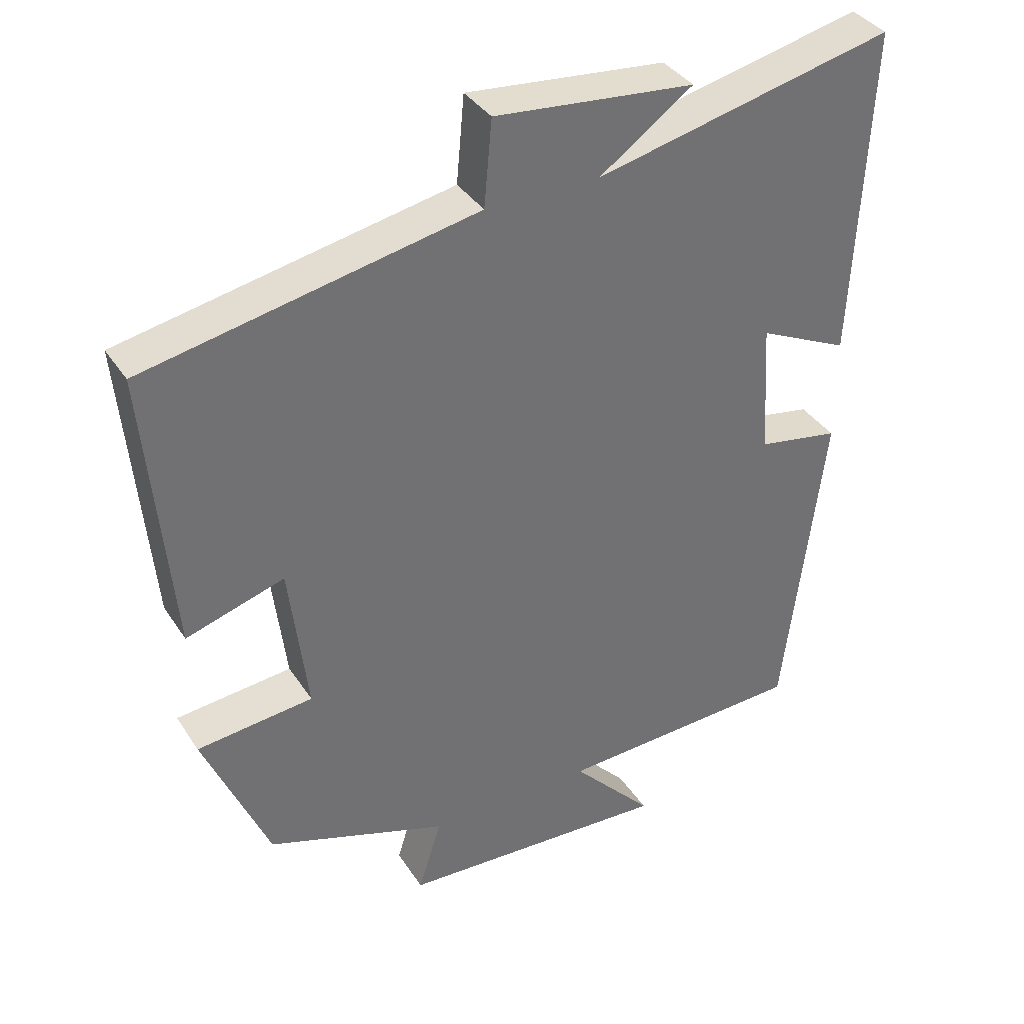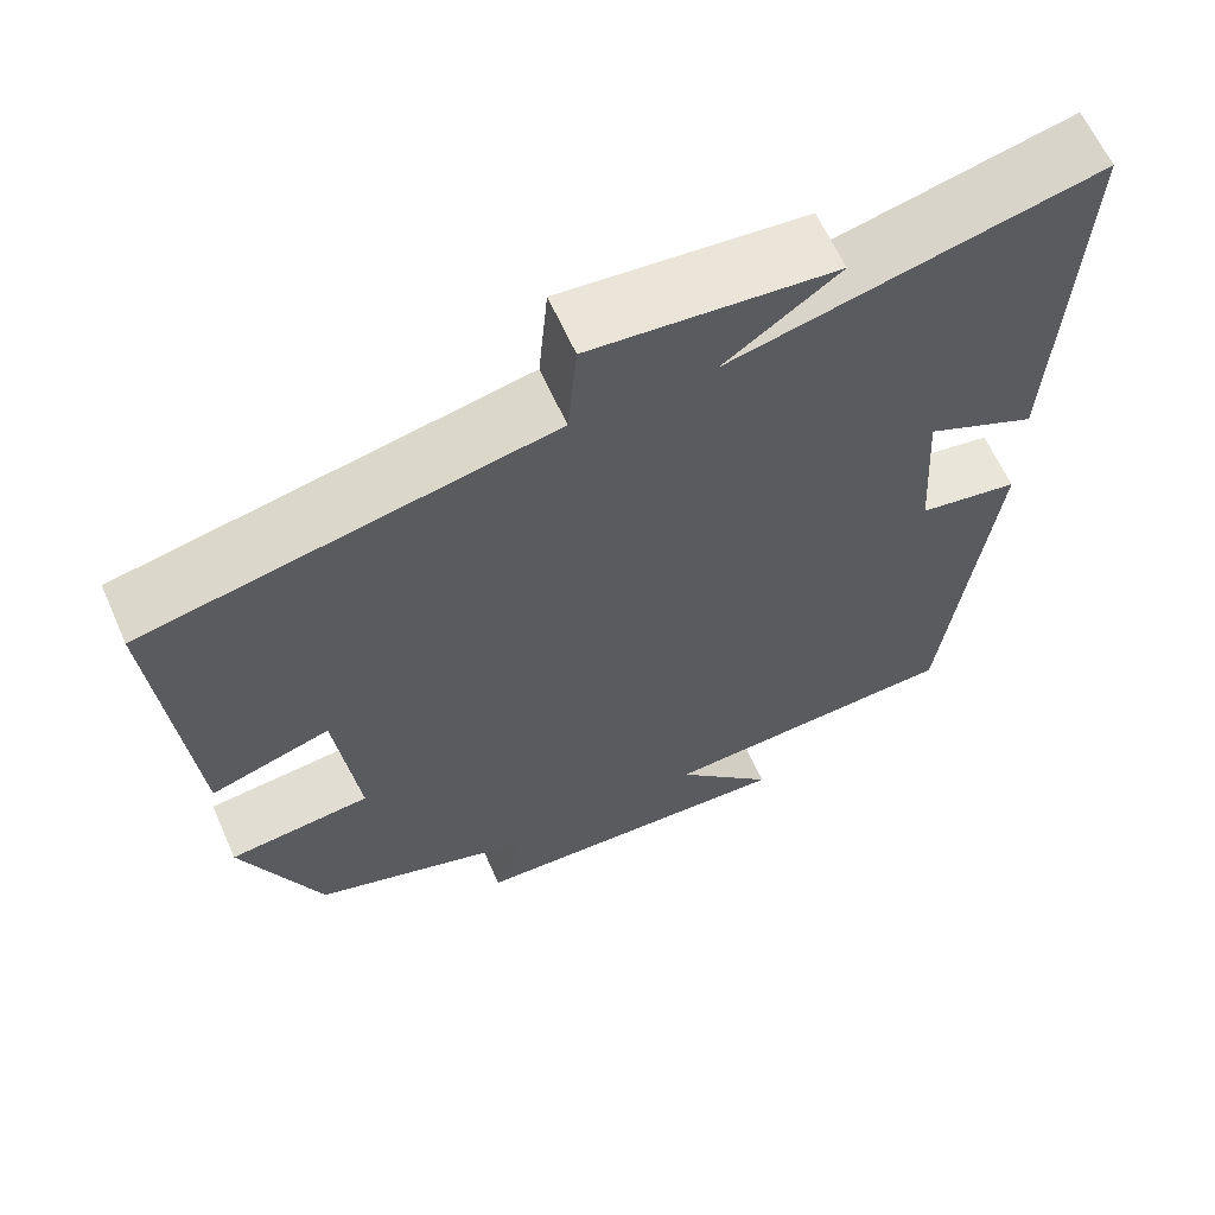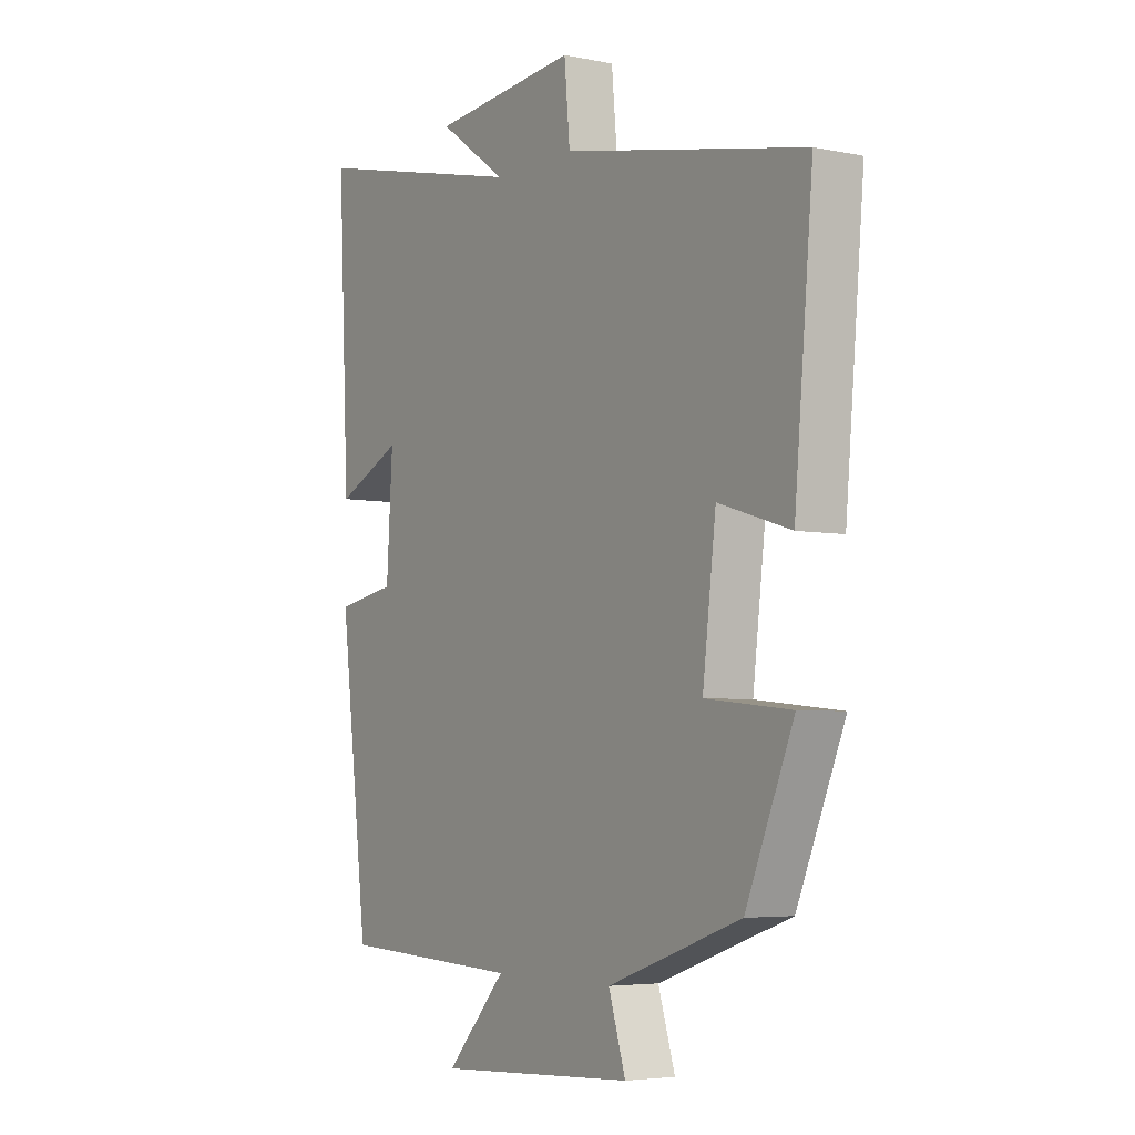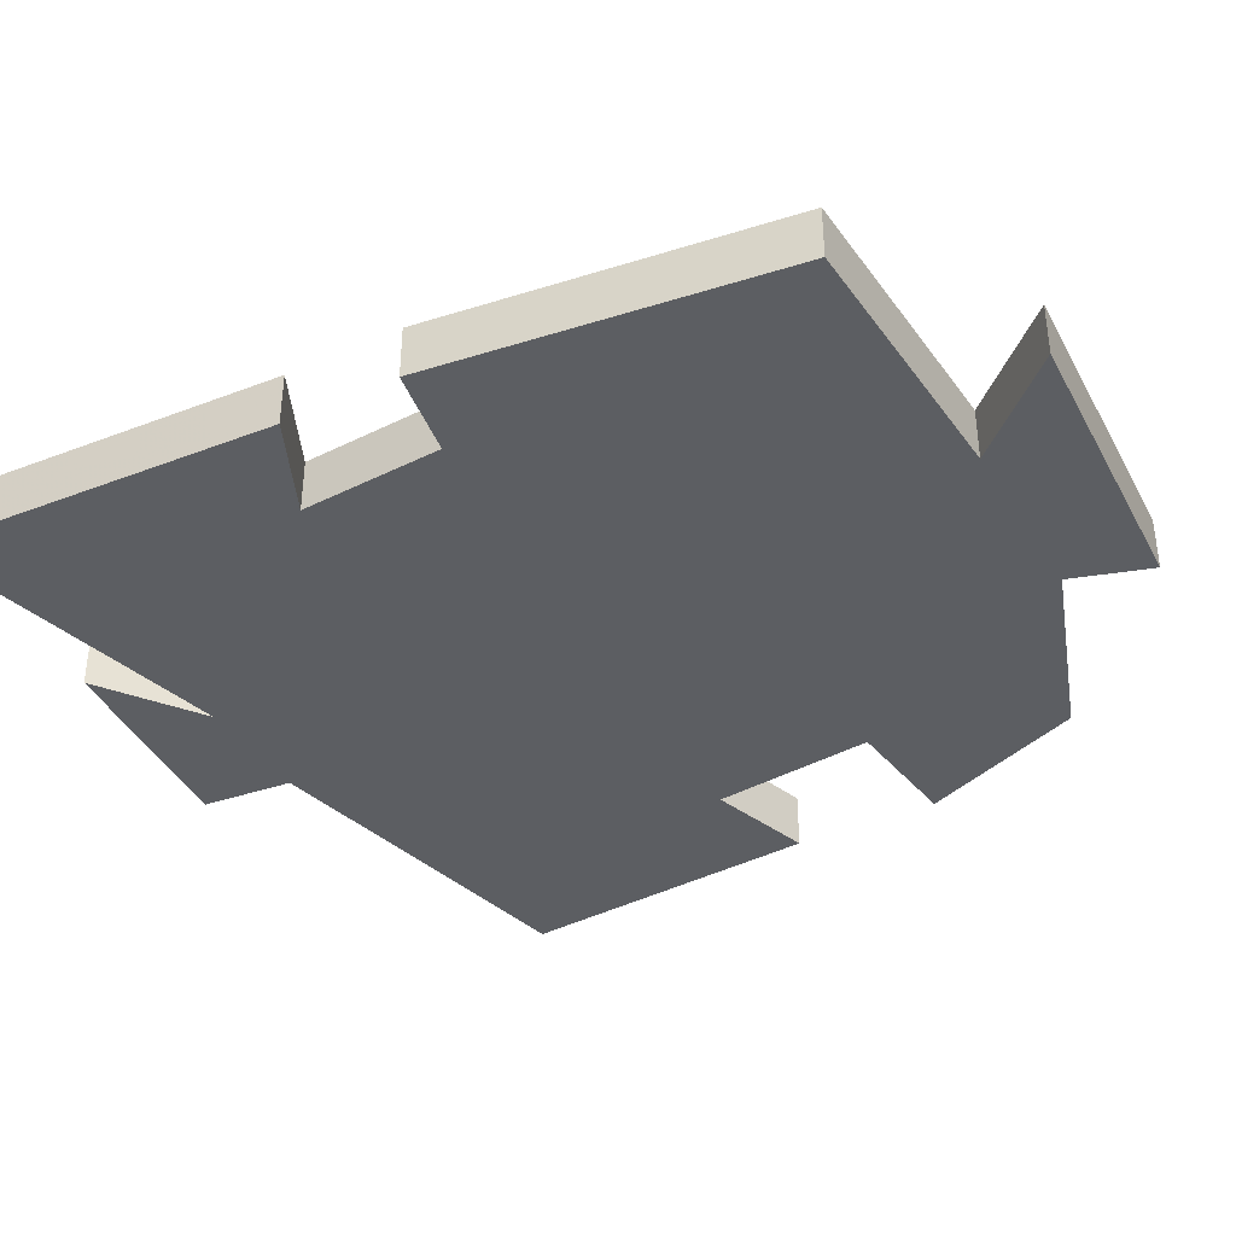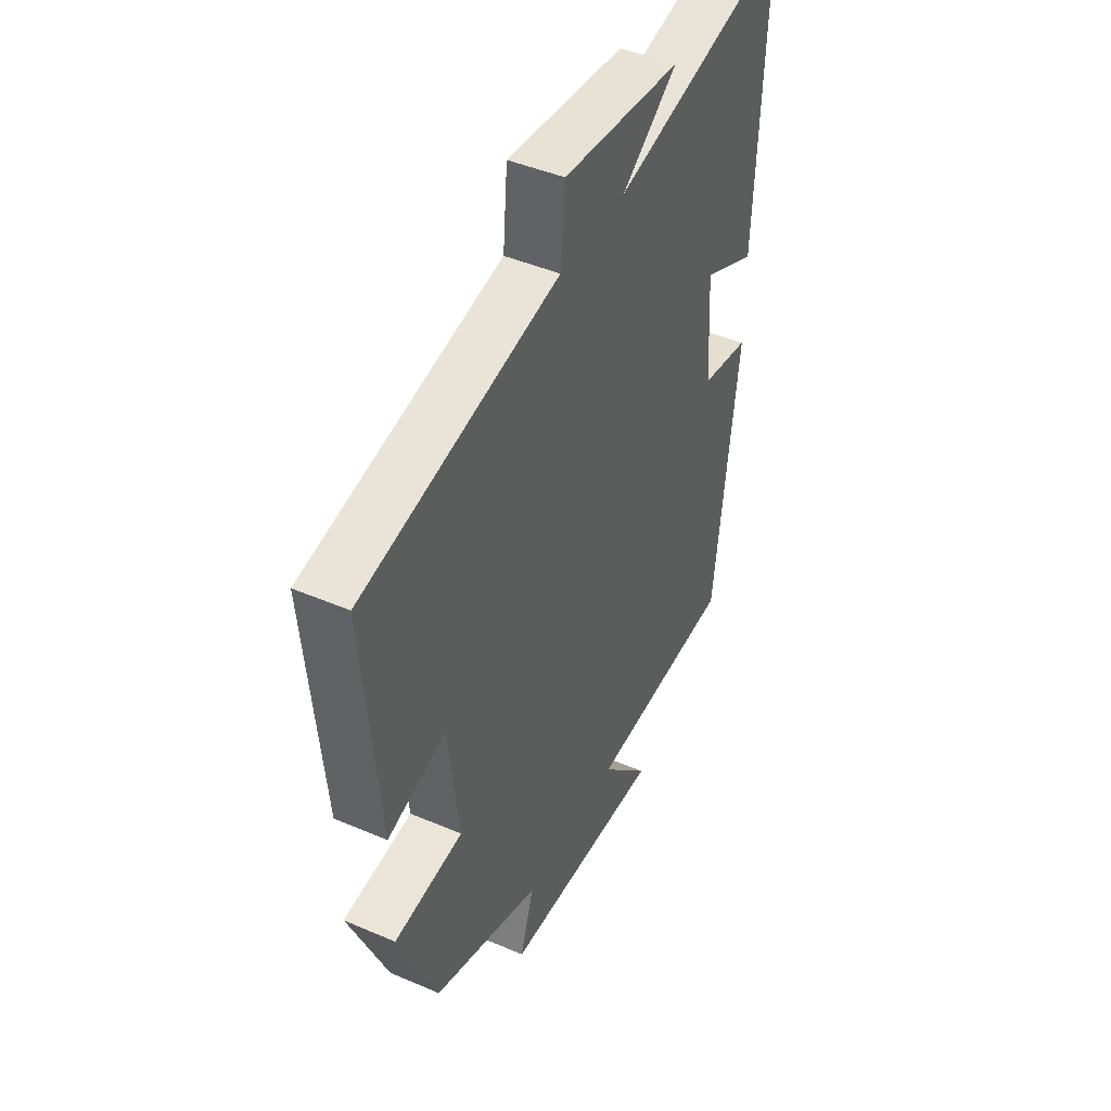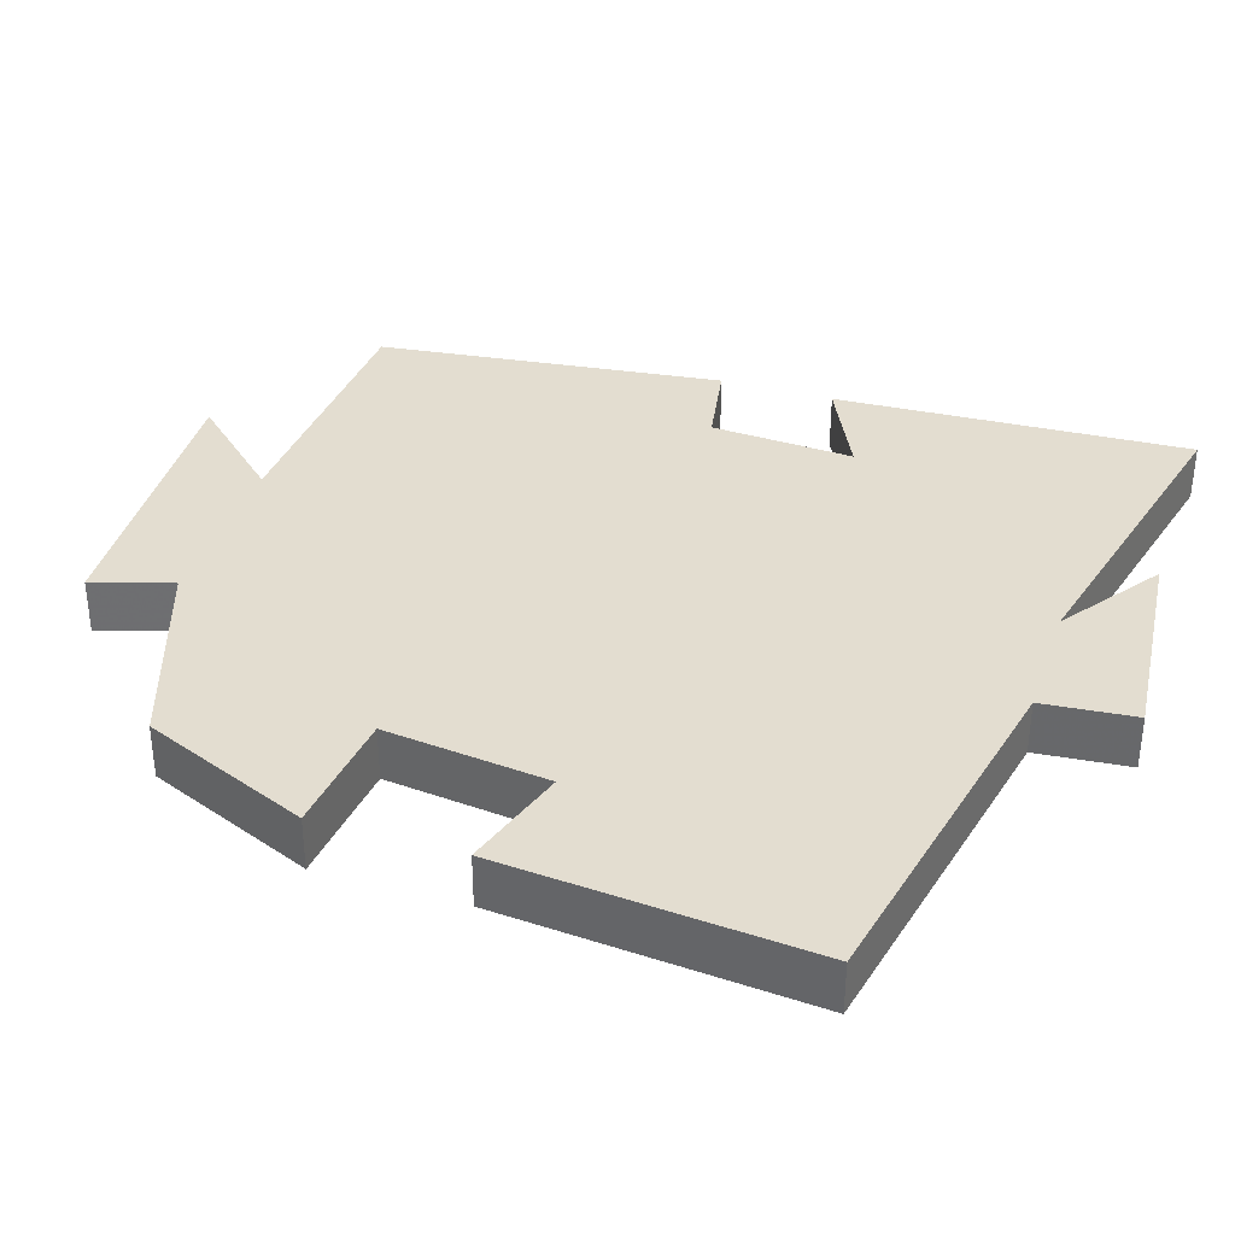
<metadata>
{"format":"obj","ext":"obj","renderer":"f3d","projection":"perspective","resolution":1024,"background":"white","views":[{"elev":37.0,"azim":-29.2,"up":"+Z"},{"elev":63.1,"azim":-24.0,"up":"+Z"},{"elev":-4.7,"azim":-123.2,"up":"+Z"},{"elev":-37.6,"azim":118.9,"up":"+Y"},{"elev":44.9,"azim":-63.5,"up":"+Z"},{"elev":35.5,"azim":-71.9,"up":"+Y"}]}
</metadata>
<code>
v -0.407 0.07 -0.41
v -0.5 0.07 -0.189
v -0.334 0.07 -0.172
v -0.36 0.07 0.044
v -0.5 0.07 0.001
v -0.536 0.07 0.407
v -0.065 0.07 0.5
v -0.054 0.07 0.622
v 0.23 0.07 0.594
v 0.097 0.07 0.5
v 0.522 0.07 0.597
v 0.5 0.07 0.126
v 0.371 0.07 0.187
v 0.383 0.07 -0.003
v 0.5 0.07 -0.024
v 0.444 0.07 -0.484
v 0.09 0.07 -0.5
v 0.207 0.07 -0.627
v -0.181 0.07 -0.605
v -0.148 0.07 -0.5
v -0.407 0 -0.41
v -0.5 0 -0.189
v -0.334 0 -0.172
v -0.36 0 0.044
v -0.5 0 0.001
v -0.536 0 0.407
v -0.065 0 0.5
v -0.054 0 0.622
v 0.23 0 0.594
v 0.097 0 0.5
v 0.522 0 0.597
v 0.5 0 0.126
v 0.371 0 0.187
v 0.383 0 -0.003
v 0.5 0 -0.024
v 0.444 0 -0.484
v 0.09 0 -0.5
v 0.207 0 -0.627
v -0.181 0 -0.605
v -0.148 0 -0.5
f 17 18 19 20
f 14 15 16 17
f 13 14 17 20
f 10 11 12 13
f 10 13 20 1
f 7 8 9 10
f 4 5 6 7
f 3 4 7 10
f 1 2 3
f 1 3 10
f 40 39 38 37
f 37 36 35 34
f 40 37 34 33
f 33 32 31 30
f 21 40 33 30
f 30 29 28 27
f 27 26 25 24
f 30 27 24 23
f 23 22 21
f 30 23 21
f 1 21 22 2
f 2 22 23 3
f 3 23 24 4
f 4 24 25 5
f 5 25 26 6
f 6 26 27 7
f 7 27 28 8
f 8 28 29 9
f 9 29 30 10
f 10 30 31 11
f 11 31 32 12
f 12 32 33 13
f 13 33 34 14
f 14 34 35 15
f 15 35 36 16
f 16 36 37 17
f 17 37 38 18
f 18 38 39 19
f 19 39 40 20
f 20 40 21 1

</code>
